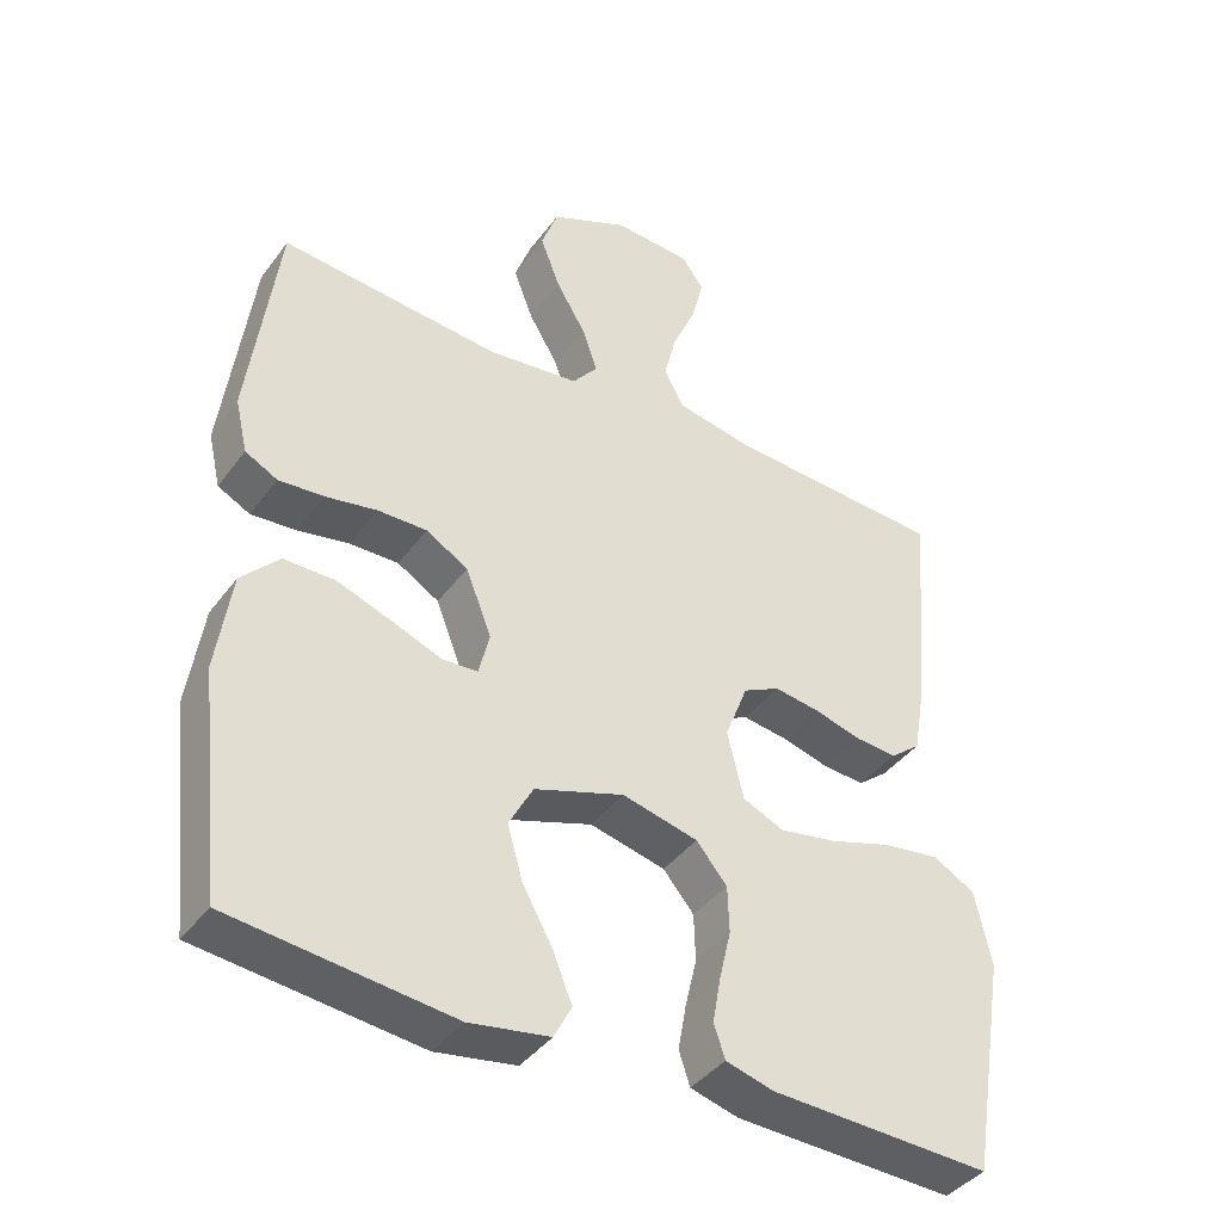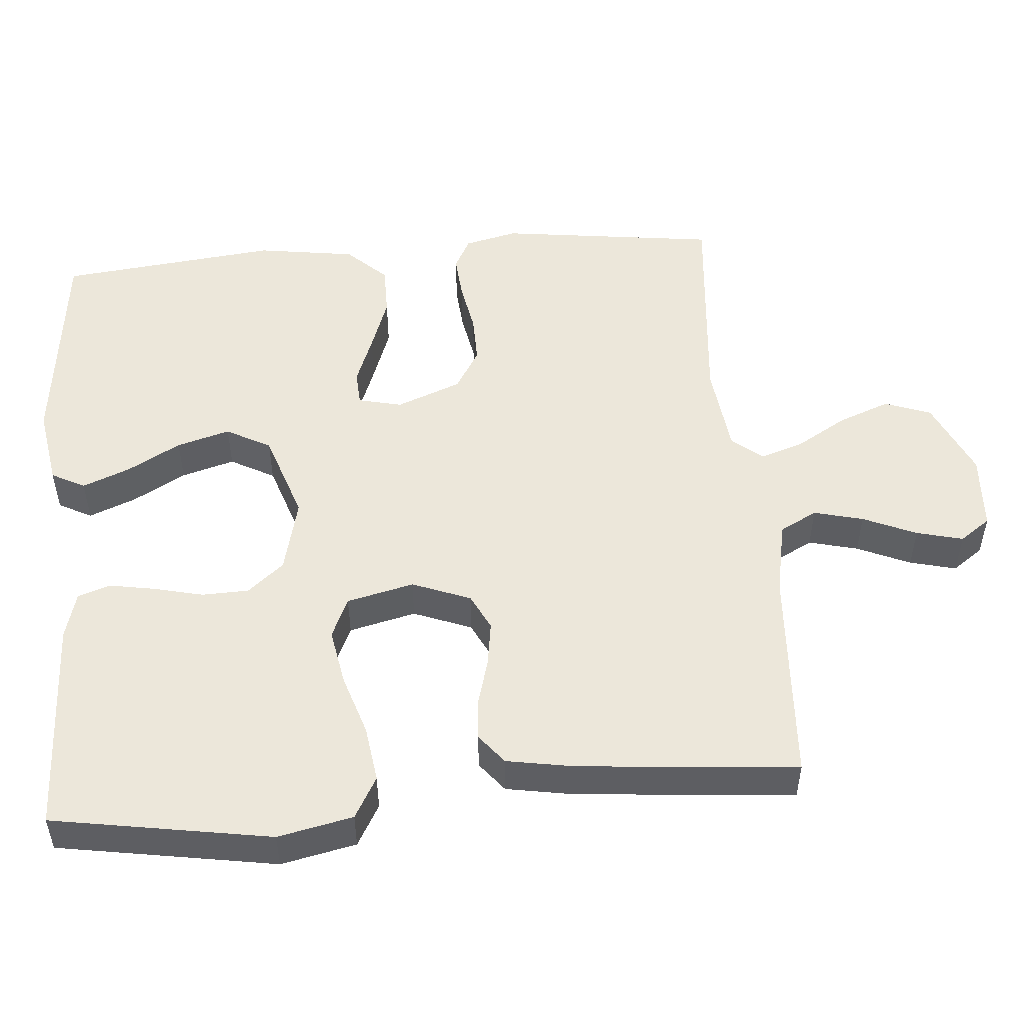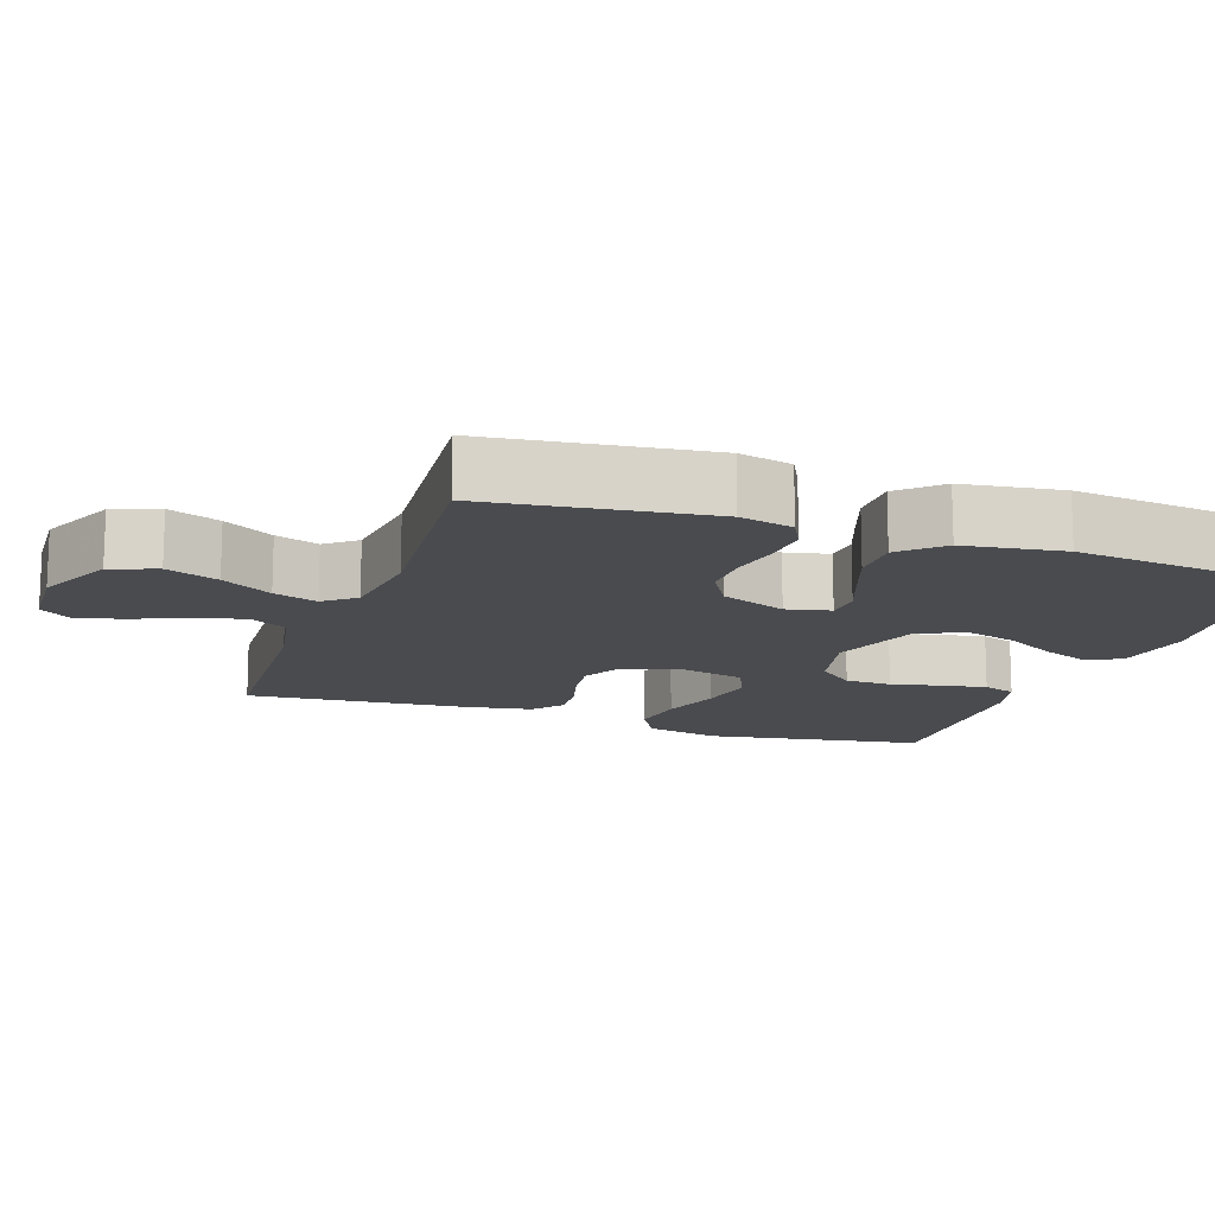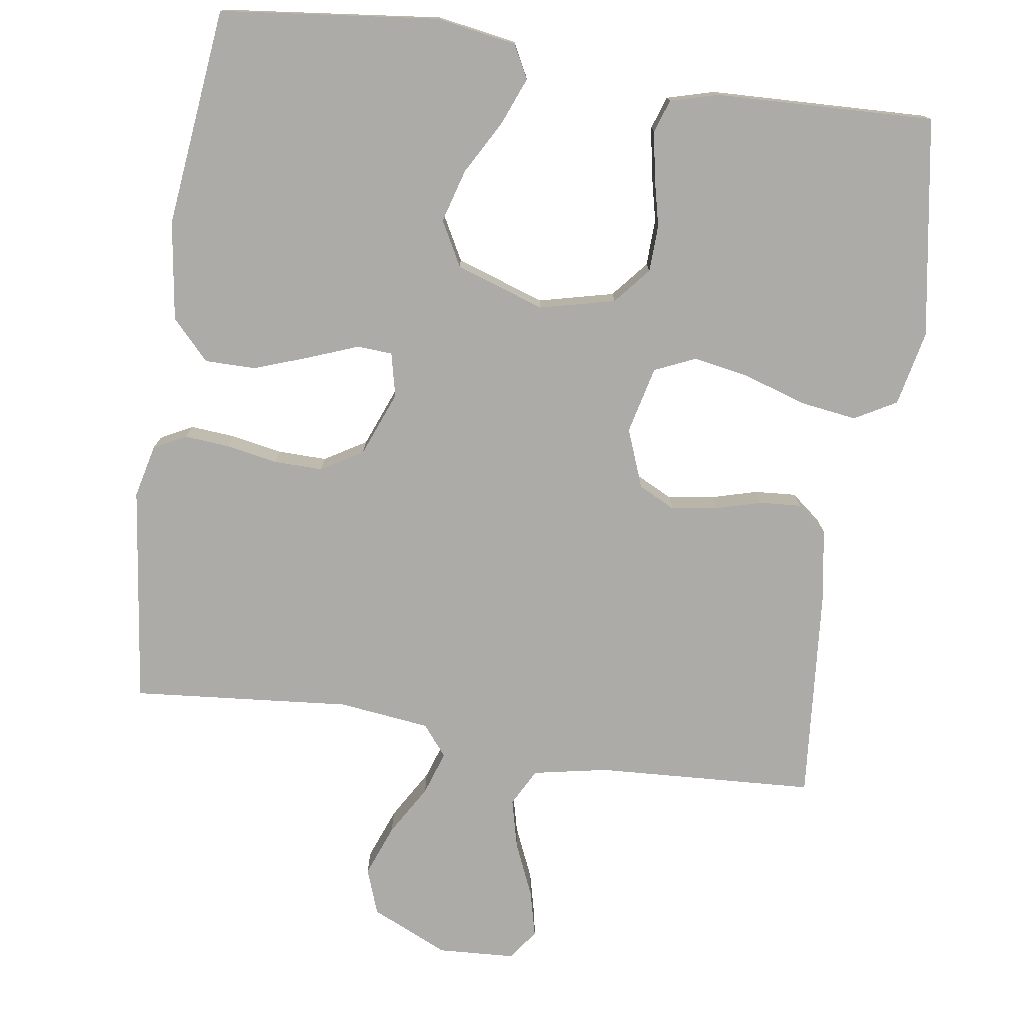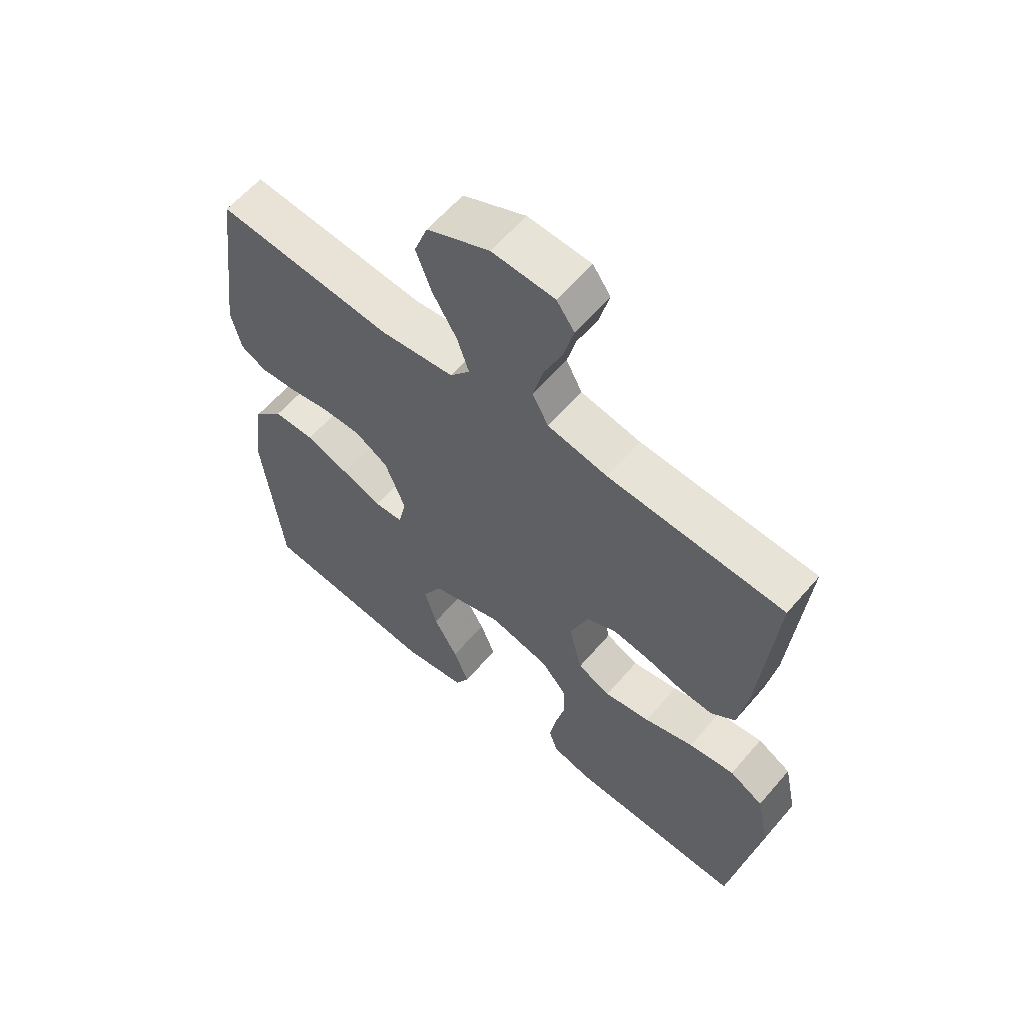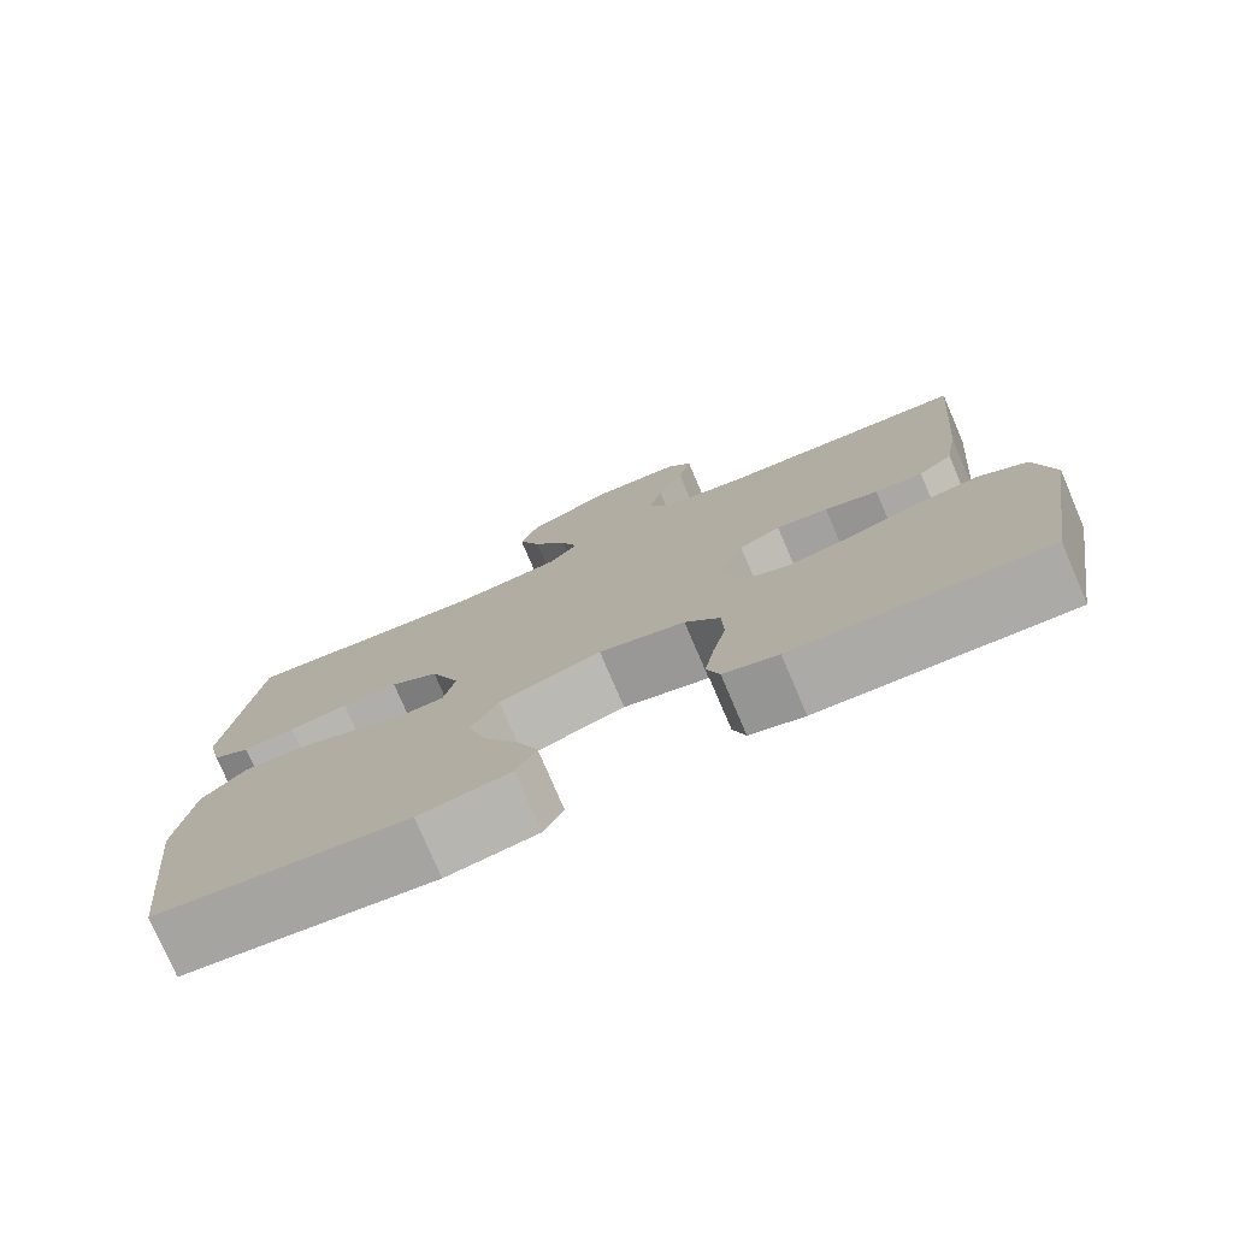
<metadata>
{"format":"obj","ext":"obj","renderer":"f3d","projection":"perspective","resolution":1024,"background":"white","views":[{"elev":-40.5,"azim":147.1,"up":"+Z"},{"elev":51.2,"azim":-94.7,"up":"+Y"},{"elev":-14.1,"azim":70.7,"up":"+Y"},{"elev":-76.4,"azim":171.5,"up":"+Y"},{"elev":60.3,"azim":-139.6,"up":"+Z"},{"elev":-77.1,"azim":-156.9,"up":"+Z"}]}
</metadata>
<code>
v 0.5 0.07 -0.5
v 0.2 0.07 -0.534
v 0.091 0.07 -0.516
v 0.067 0.07 -0.47
v 0.093 0.07 -0.405
v 0.134 0.07 -0.332
v 0.155 0.07 -0.259
v 0.122 0.07 -0.198
v 0 0.07 -0.157
v -0.103 0.07 -0.182
v -0.145 0.07 -0.232
v -0.147 0.07 -0.296
v -0.131 0.07 -0.364
v -0.12 0.07 -0.426
v -0.135 0.07 -0.471
v -0.2 0.07 -0.489
v -0.5 0.07 -0.5
v -0.55 0.07 -0.2
v -0.528 0.07 -0.097
v -0.471 0.07 -0.065
v -0.393 0.07 -0.076
v -0.309 0.07 -0.103
v -0.231 0.07 -0.117
v -0.175 0.07 -0.092
v -0.153 0.07 0
v -0.184 0.07 0.08
v -0.234 0.07 0.105
v -0.296 0.07 0.096
v -0.36 0.07 0.078
v -0.417 0.07 0.074
v -0.458 0.07 0.107
v -0.474 0.07 0.2
v -0.5 0.07 0.5
v -0.2 0.07 0.517
v -0.098 0.07 0.537
v -0.071 0.07 0.588
v -0.088 0.07 0.656
v -0.12 0.07 0.729
v -0.136 0.07 0.793
v -0.106 0.07 0.835
v 0 0.07 0.841
v 0.106 0.07 0.793
v 0.129 0.07 0.73
v 0.102 0.07 0.659
v 0.061 0.07 0.59
v 0.041 0.07 0.53
v 0.075 0.07 0.488
v 0.2 0.07 0.473
v 0.5 0.07 0.5
v 0.539 0.07 0.2
v 0.522 0.07 0.127
v 0.478 0.07 0.104
v 0.416 0.07 0.109
v 0.346 0.07 0.122
v 0.279 0.07 0.123
v 0.222 0.07 0.089
v 0.187 0.07 0
v 0.201 0.07 -0.06
v 0.249 0.07 -0.063
v 0.317 0.07 -0.037
v 0.392 0.07 -0.01
v 0.462 0.07 -0.01
v 0.513 0.07 -0.064
v 0.533 0.07 -0.2
v 0.5 0 -0.5
v 0.2 0 -0.534
v 0.091 0 -0.516
v 0.067 0 -0.47
v 0.093 0 -0.405
v 0.134 0 -0.332
v 0.155 0 -0.259
v 0.122 0 -0.198
v 0 0 -0.157
v -0.103 0 -0.182
v -0.145 0 -0.232
v -0.147 0 -0.296
v -0.131 0 -0.364
v -0.12 0 -0.426
v -0.135 0 -0.471
v -0.2 0 -0.489
v -0.5 0 -0.5
v -0.55 0 -0.2
v -0.528 0 -0.097
v -0.471 0 -0.065
v -0.393 0 -0.076
v -0.309 0 -0.103
v -0.231 0 -0.117
v -0.175 0 -0.092
v -0.153 0 0
v -0.184 0 0.08
v -0.234 0 0.105
v -0.296 0 0.096
v -0.36 0 0.078
v -0.417 0 0.074
v -0.458 0 0.107
v -0.474 0 0.2
v -0.5 0 0.5
v -0.2 0 0.517
v -0.098 0 0.537
v -0.071 0 0.588
v -0.088 0 0.656
v -0.12 0 0.729
v -0.136 0 0.793
v -0.106 0 0.835
v 0 0 0.841
v 0.106 0 0.793
v 0.129 0 0.73
v 0.102 0 0.659
v 0.061 0 0.59
v 0.041 0 0.53
v 0.075 0 0.488
v 0.2 0 0.473
v 0.5 0 0.5
v 0.539 0 0.2
v 0.522 0 0.127
v 0.478 0 0.104
v 0.416 0 0.109
v 0.346 0 0.122
v 0.279 0 0.123
v 0.222 0 0.089
v 0.187 0 0
v 0.201 0 -0.06
v 0.249 0 -0.063
v 0.317 0 -0.037
v 0.392 0 -0.01
v 0.462 0 -0.01
v 0.513 0 -0.064
v 0.533 0 -0.2
f 59 60 61 62
f 59 62 63 64
f 51 52 53 54
f 51 54 55
f 48 49 50 51
f 47 48 51 55
f 46 47 55 56
f 42 43 44 45
f 42 45 46
f 41 42 46
f 40 41 46
f 37 38 39 40
f 36 37 40 46
f 35 36 46 56
f 31 32 33 34
f 28 29 30 31
f 27 28 31 34
f 26 27 34 35
f 19 20 21 22
f 19 22 23
f 18 19 23
f 17 18 23
f 16 17 23 24
f 12 13 14 15
f 12 15 16 24
f 3 4 5 6
f 3 6 7
f 2 3 7
f 1 2 7
f 58 59 64 1
f 26 35 56 57
f 25 26 57 58
f 11 12 24 25
f 10 11 25
f 9 10 25 58
f 8 9 58
f 1 7 8 58
f 126 125 124 123
f 128 127 126 123
f 118 117 116 115
f 119 118 115
f 115 114 113 112
f 119 115 112 111
f 120 119 111 110
f 109 108 107 106
f 110 109 106
f 110 106 105
f 110 105 104
f 104 103 102 101
f 110 104 101 100
f 120 110 100 99
f 98 97 96 95
f 95 94 93 92
f 98 95 92 91
f 99 98 91 90
f 86 85 84 83
f 87 86 83
f 87 83 82
f 87 82 81
f 88 87 81 80
f 79 78 77 76
f 88 80 79 76
f 70 69 68 67
f 71 70 67
f 71 67 66
f 71 66 65
f 65 128 123 122
f 121 120 99 90
f 122 121 90 89
f 89 88 76 75
f 89 75 74
f 122 89 74 73
f 122 73 72
f 122 72 71 65
f 1 65 66 2
f 2 66 67 3
f 3 67 68 4
f 4 68 69 5
f 5 69 70 6
f 6 70 71 7
f 7 71 72 8
f 8 72 73 9
f 9 73 74 10
f 10 74 75 11
f 11 75 76 12
f 12 76 77 13
f 13 77 78 14
f 14 78 79 15
f 15 79 80 16
f 16 80 81 17
f 17 81 82 18
f 18 82 83 19
f 19 83 84 20
f 20 84 85 21
f 21 85 86 22
f 22 86 87 23
f 23 87 88 24
f 24 88 89 25
f 25 89 90 26
f 26 90 91 27
f 27 91 92 28
f 28 92 93 29
f 29 93 94 30
f 30 94 95 31
f 31 95 96 32
f 32 96 97 33
f 33 97 98 34
f 34 98 99 35
f 35 99 100 36
f 36 100 101 37
f 37 101 102 38
f 38 102 103 39
f 39 103 104 40
f 40 104 105 41
f 41 105 106 42
f 42 106 107 43
f 43 107 108 44
f 44 108 109 45
f 45 109 110 46
f 46 110 111 47
f 47 111 112 48
f 48 112 113 49
f 49 113 114 50
f 50 114 115 51
f 51 115 116 52
f 52 116 117 53
f 53 117 118 54
f 54 118 119 55
f 55 119 120 56
f 56 120 121 57
f 57 121 122 58
f 58 122 123 59
f 59 123 124 60
f 60 124 125 61
f 61 125 126 62
f 62 126 127 63
f 63 127 128 64
f 64 128 65 1

</code>
